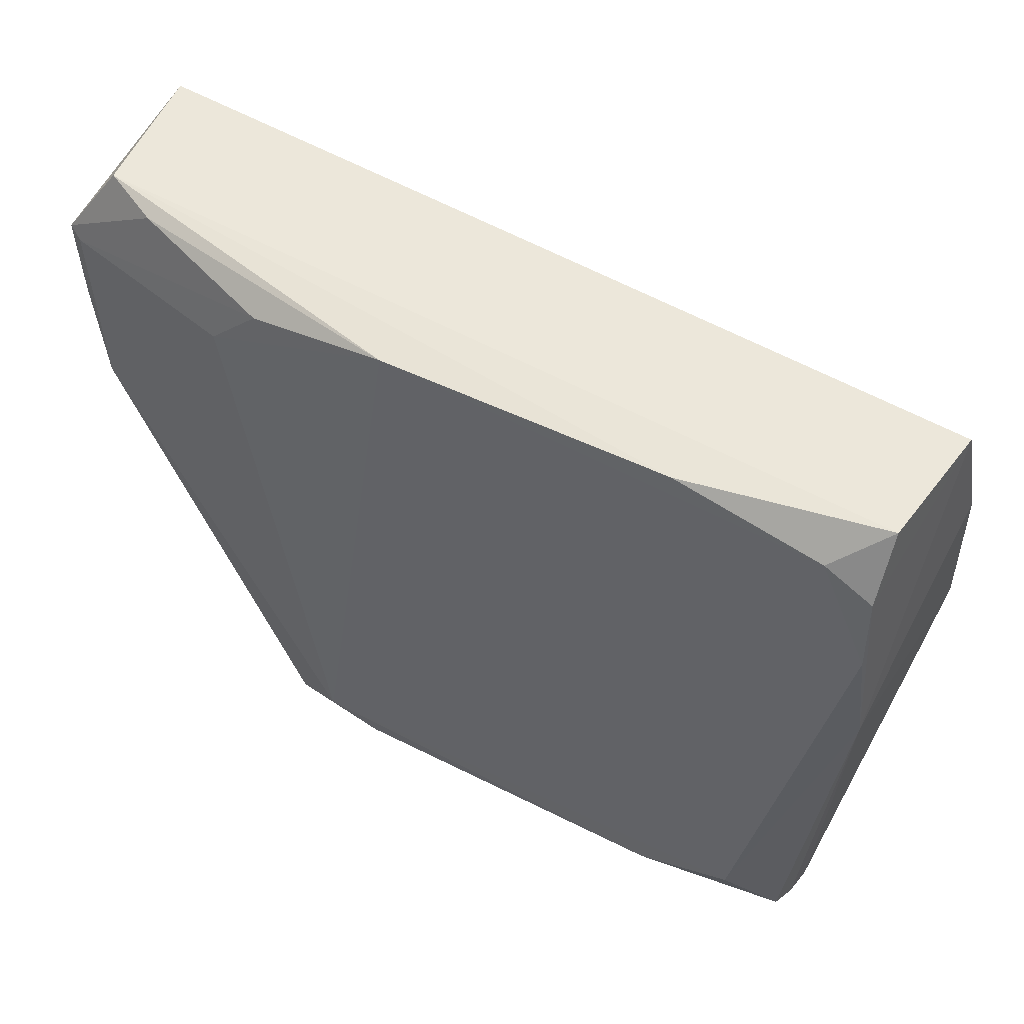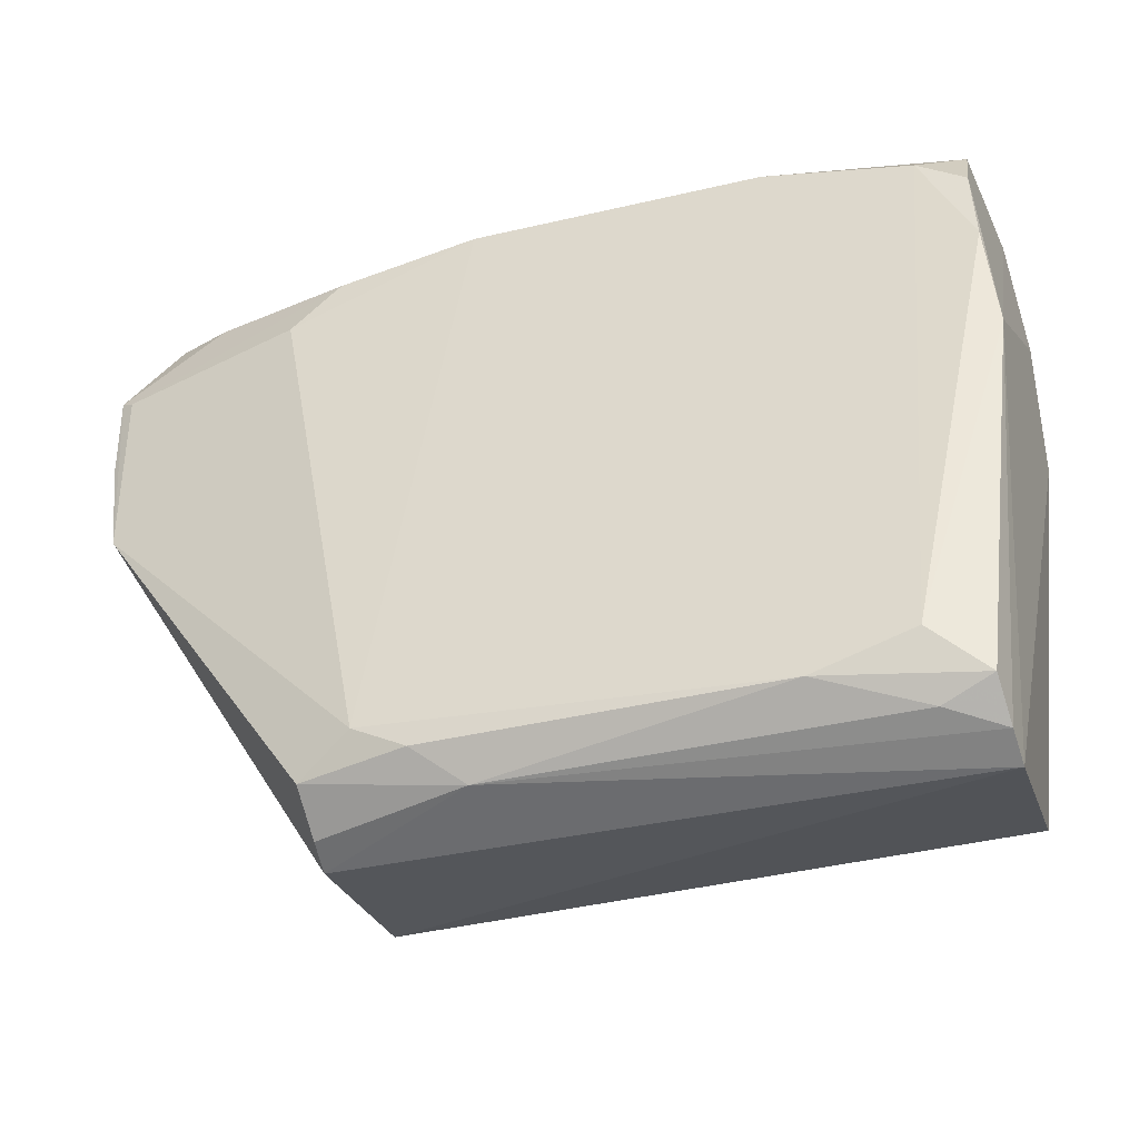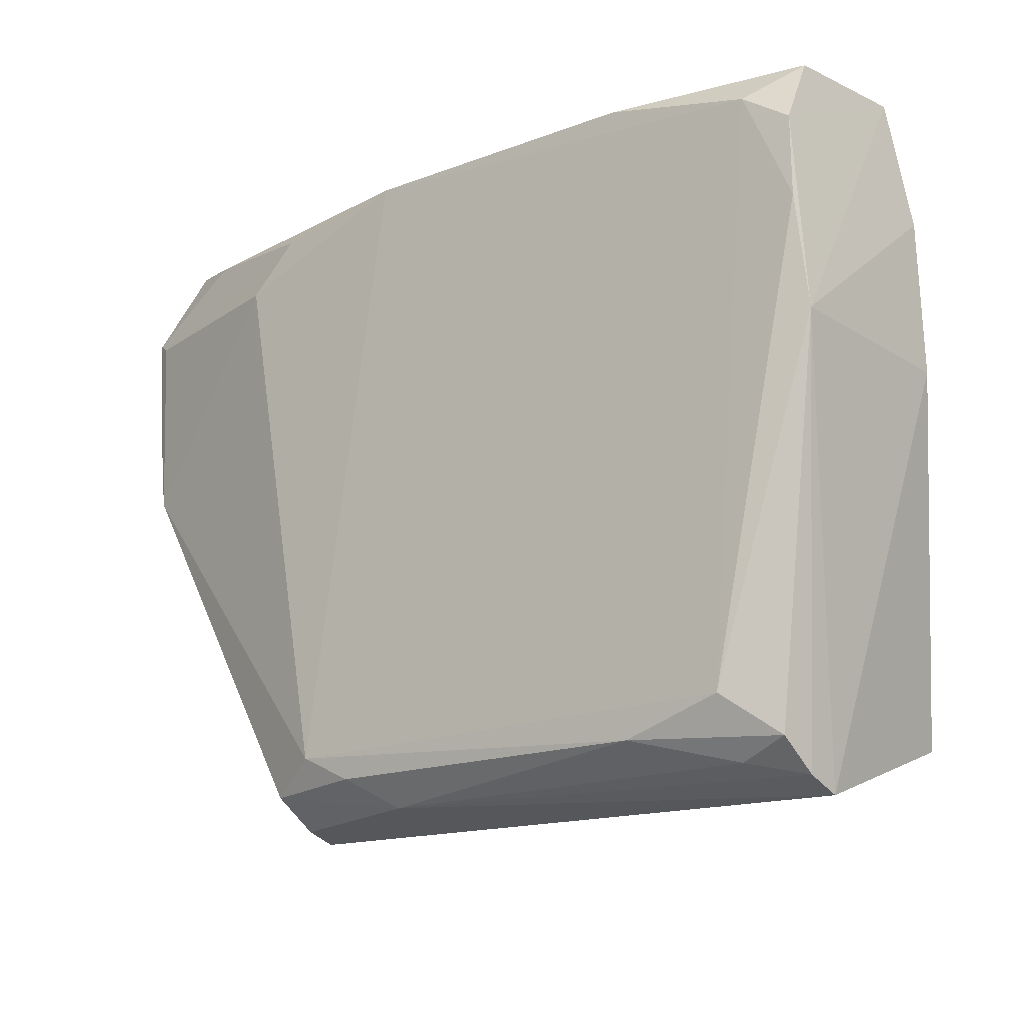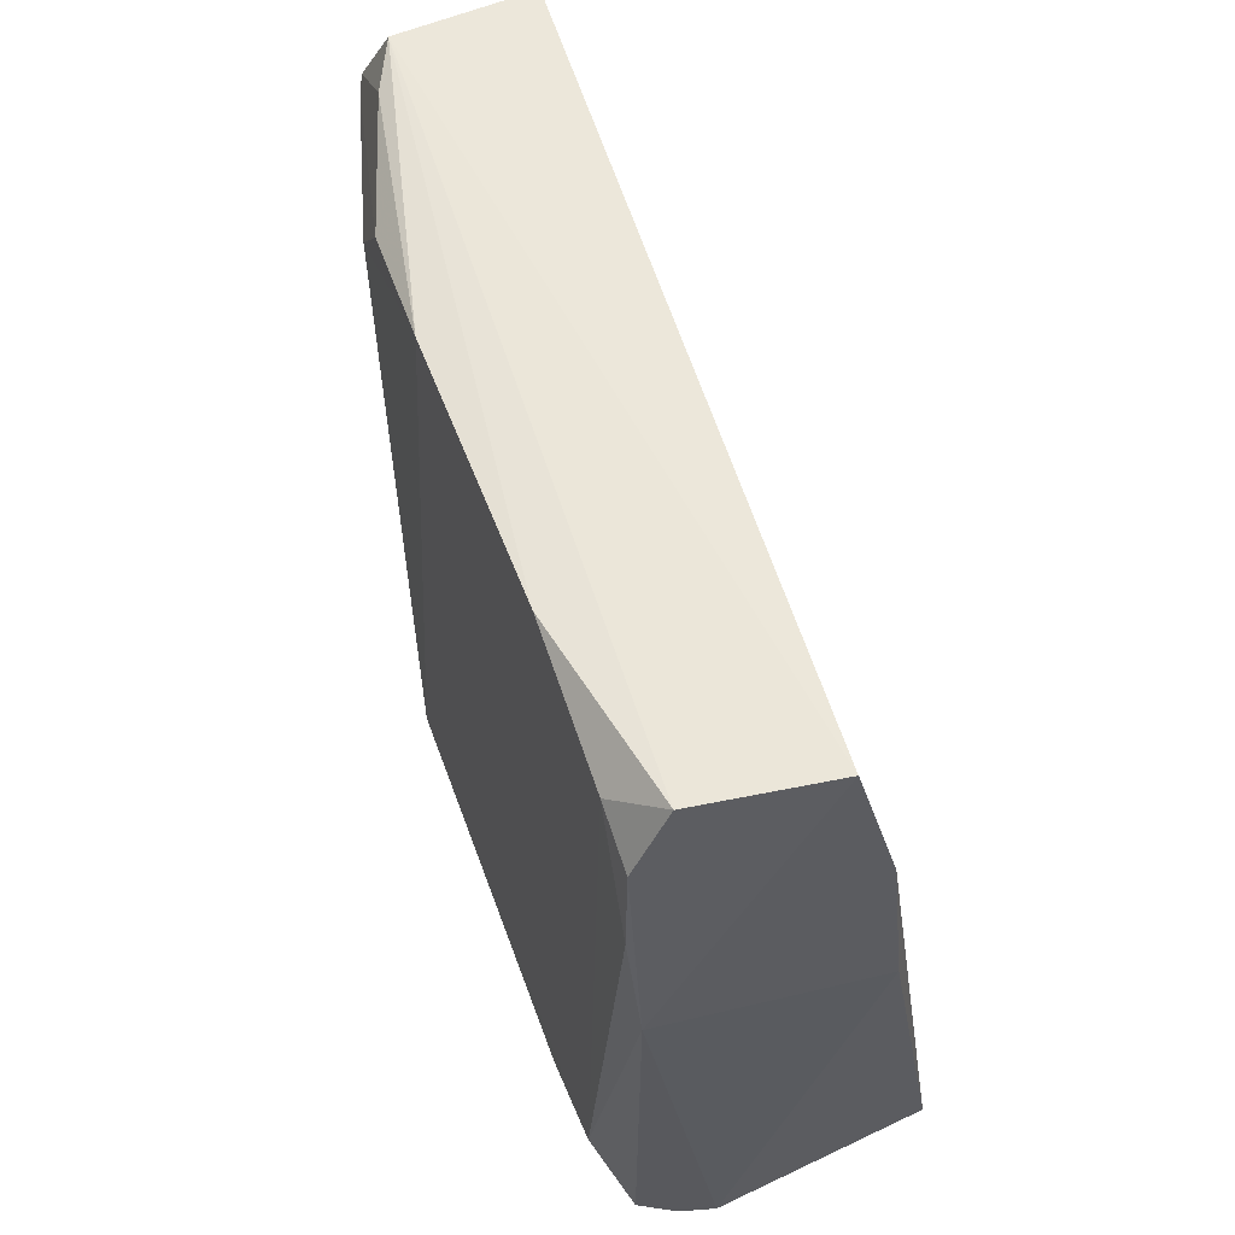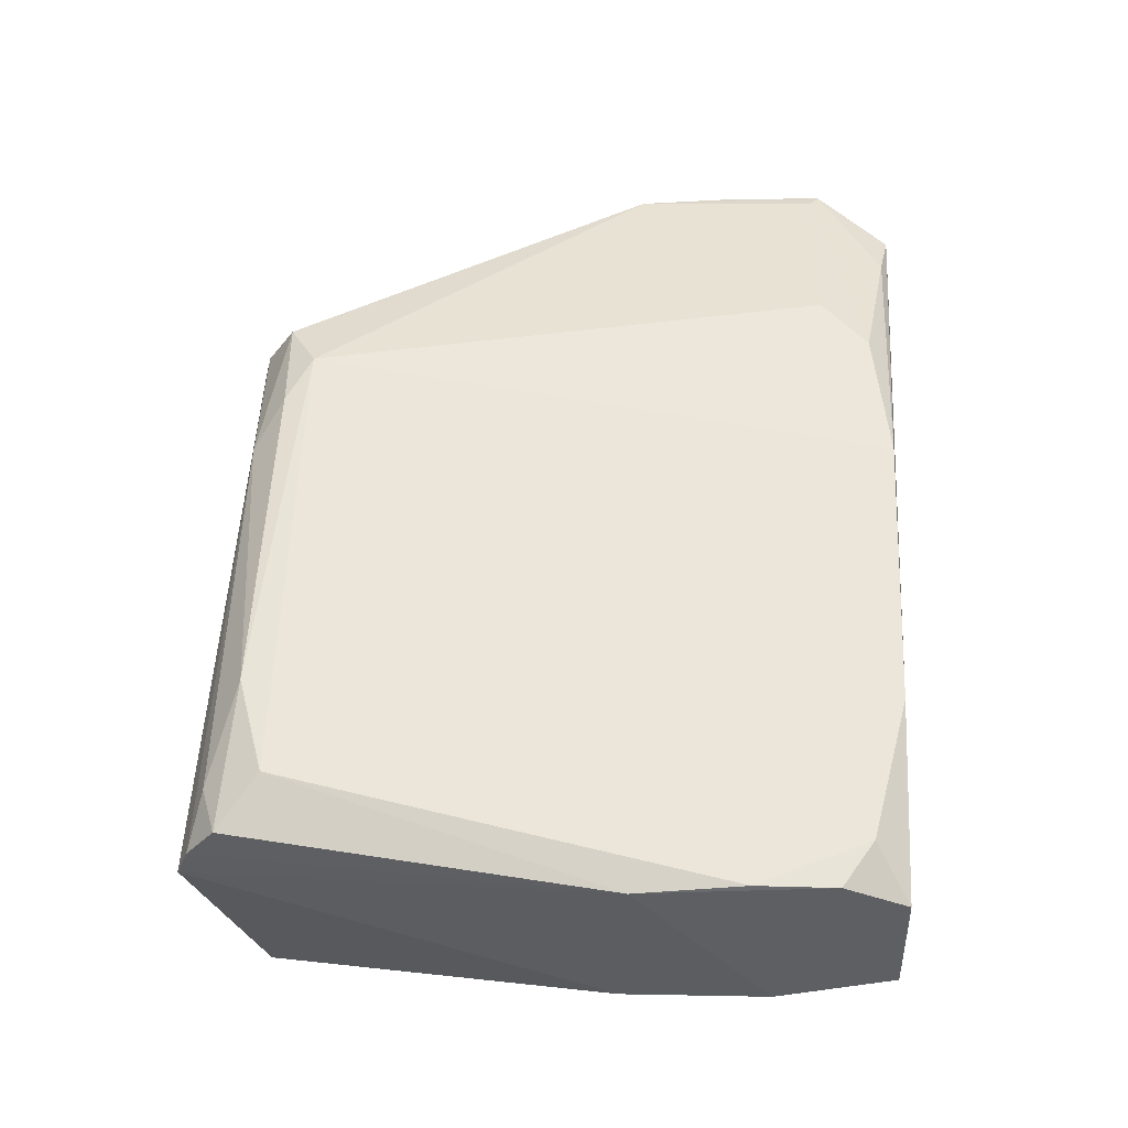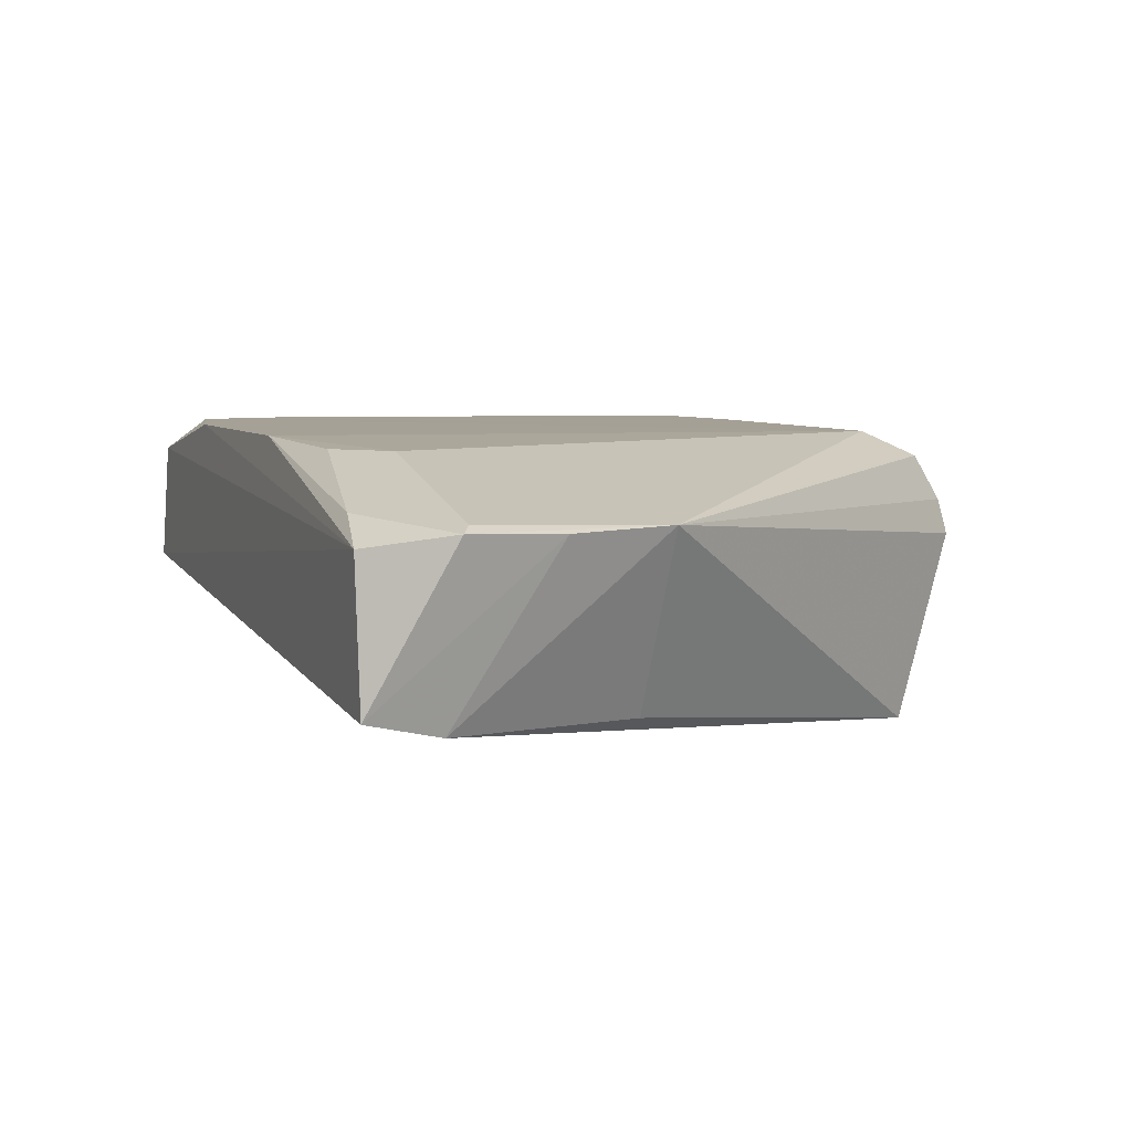
<metadata>
{"format":"obj","ext":"obj","renderer":"f3d","projection":"perspective","resolution":1024,"background":"white","views":[{"elev":49.8,"azim":-151.3,"up":"+Z"},{"elev":-42.1,"azim":-163.8,"up":"+Z"},{"elev":-17.7,"azim":-142.5,"up":"+Z"},{"elev":50.1,"azim":-109.0,"up":"+Z"},{"elev":56.3,"azim":-87.7,"up":"+Y"},{"elev":6.3,"azim":68.2,"up":"+Y"}]}
</metadata>
<code>
v 0.01629 0.05302 0.09953
v 0.01695 0.04806 0.09957
v 0.009506 0.05205 0.07577
v -0.01133 0.0521 0.07528
v -0.01328 0.05003 0.09908
v -0.0114 0.04553 0.07766
v 0.007553 0.05563 0.07814
v 0.01762 0.05351 0.08996
v 0.009649 0.04556 0.07767
v -0.0134 0.04825 0.08987
v -0.01353 0.04883 0.09501
v 0.004221 0.05446 0.0762
v -0.01101 0.05563 0.09773
v 0.01816 0.05352 0.09686
v 0.009439 0.05483 0.07707
v 0.01671 0.04744 0.09695
v -0.01298 0.05521 0.09001
v -0.00932 0.05554 0.07815
v -0.005874 0.05564 0.0989
v 0.01098 0.05548 0.0966
v 0.009391 0.05327 0.07606
v 0.005806 0.05545 0.07724
v 0.0149 0.04726 0.08998
v 0.01811 0.05341 0.09362
v -0.0127 0.05441 0.09893
v -0.00941 0.05431 0.07616
v -0.01112 0.05467 0.07675
v -0.01272 0.05558 0.09383
v 0.004286 0.05569 0.09896
v 0.01769 0.05374 0.09654
v 0.01433 0.0539 0.09915
v -0.005923 0.0555 0.07711
v -0.01125 0.05334 0.07573
v -0.01265 0.05552 0.09664
v 0.009201 0.05549 0.0983
f 5 2 1
f 9 3 8
f 9 6 4
f 9 4 3
f 10 4 6
f 11 2 5
f 11 10 6
f 12 3 4
f 14 1 2
f 15 7 8
f 16 6 9
f 16 11 6
f 16 2 11
f 17 11 5
f 17 4 10
f 17 10 11
f 18 13 7
f 20 8 7
f 21 15 8
f 21 8 3
f 21 3 12
f 21 12 15
f 22 15 12
f 22 7 15
f 23 16 9
f 23 9 8
f 23 8 16
f 24 14 2
f 24 2 16
f 24 16 8
f 24 8 14
f 25 19 13
f 25 5 1
f 25 1 19
f 27 17 18
f 28 18 17
f 28 13 18
f 29 7 13
f 29 13 19
f 29 20 7
f 29 19 1
f 30 14 8
f 30 8 20
f 31 1 14
f 31 14 30
f 31 29 1
f 32 18 7
f 32 7 22
f 32 27 18
f 32 26 27
f 32 22 12
f 32 12 26
f 33 26 12
f 33 12 4
f 33 27 26
f 33 4 17
f 33 17 27
f 34 25 13
f 34 13 28
f 34 28 17
f 34 17 5
f 34 5 25
f 35 31 30
f 35 30 20
f 35 20 29
f 35 29 31

</code>
